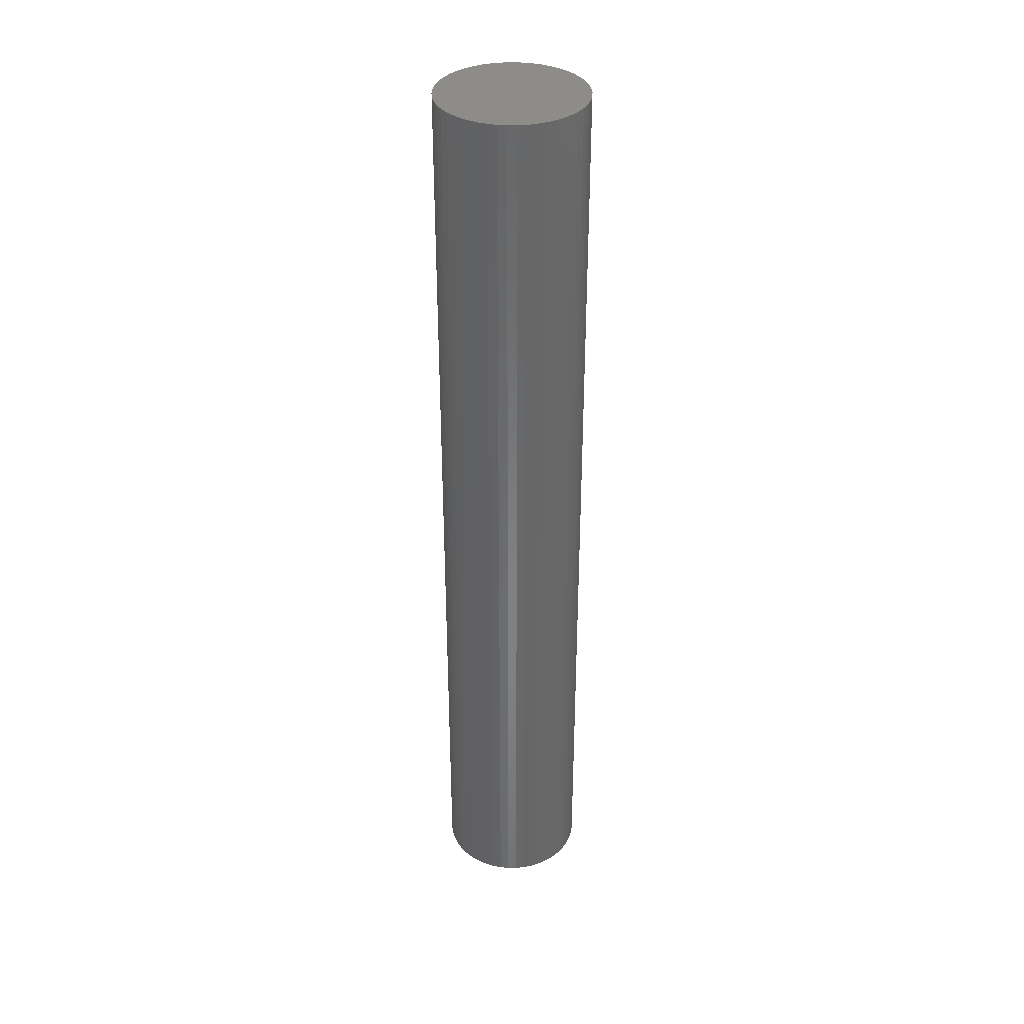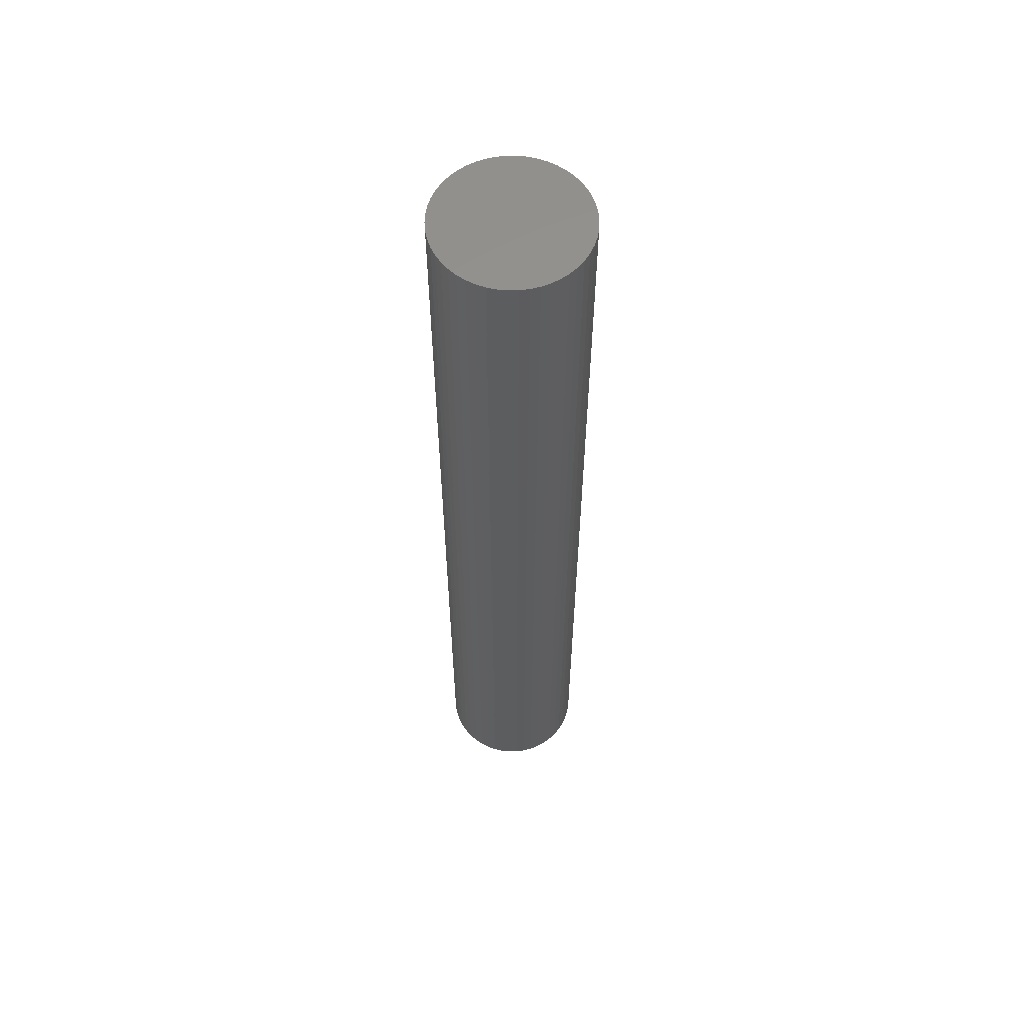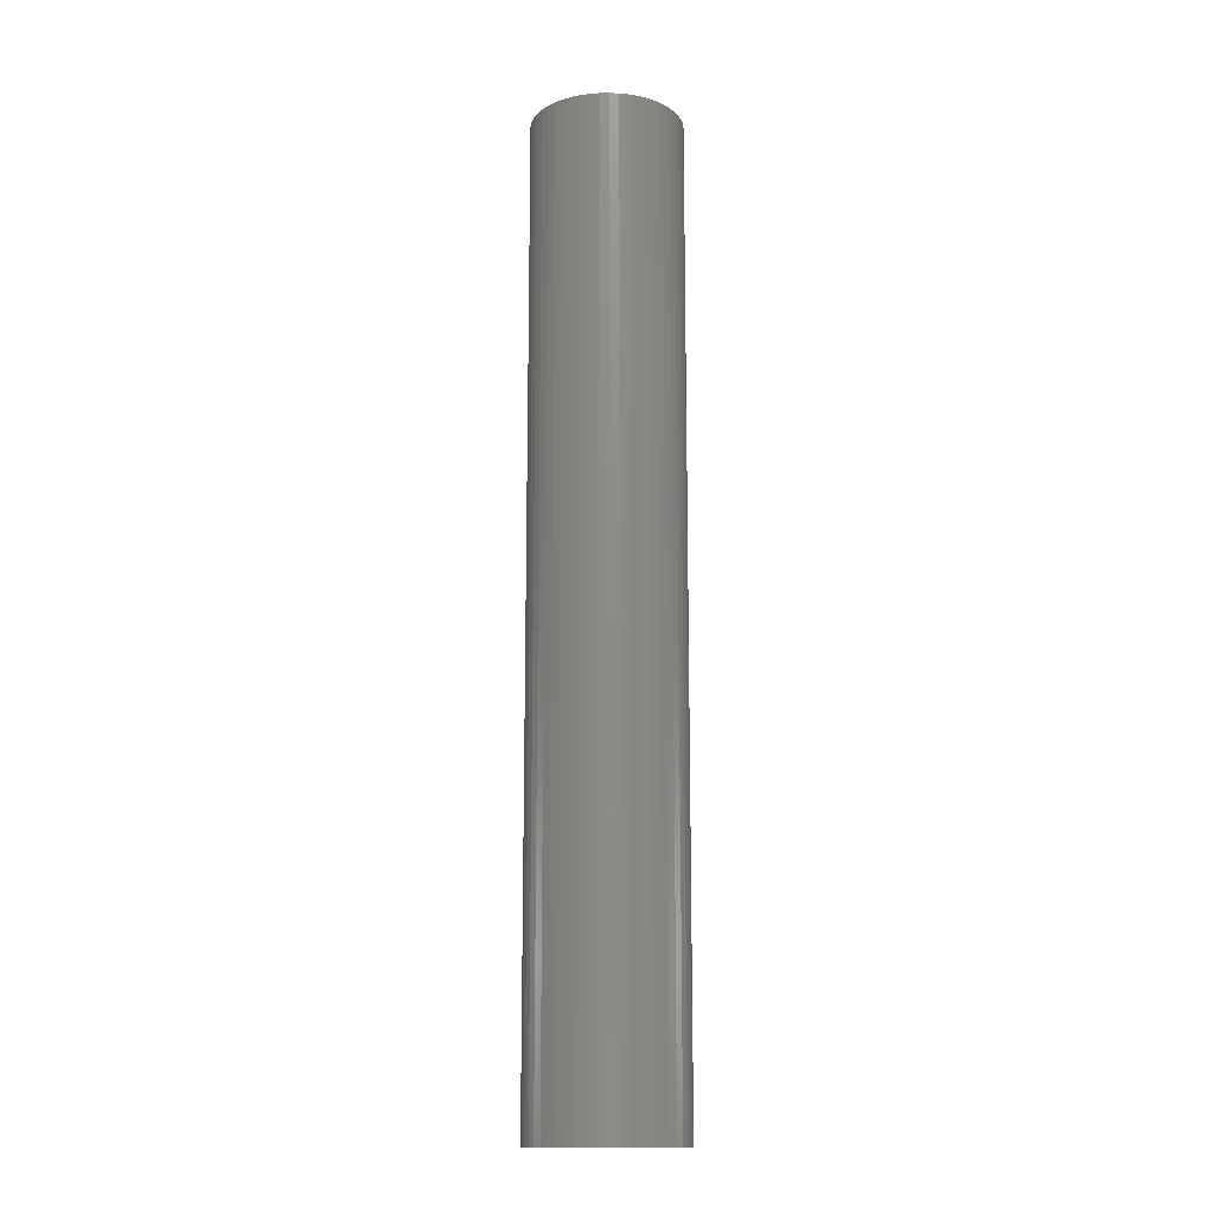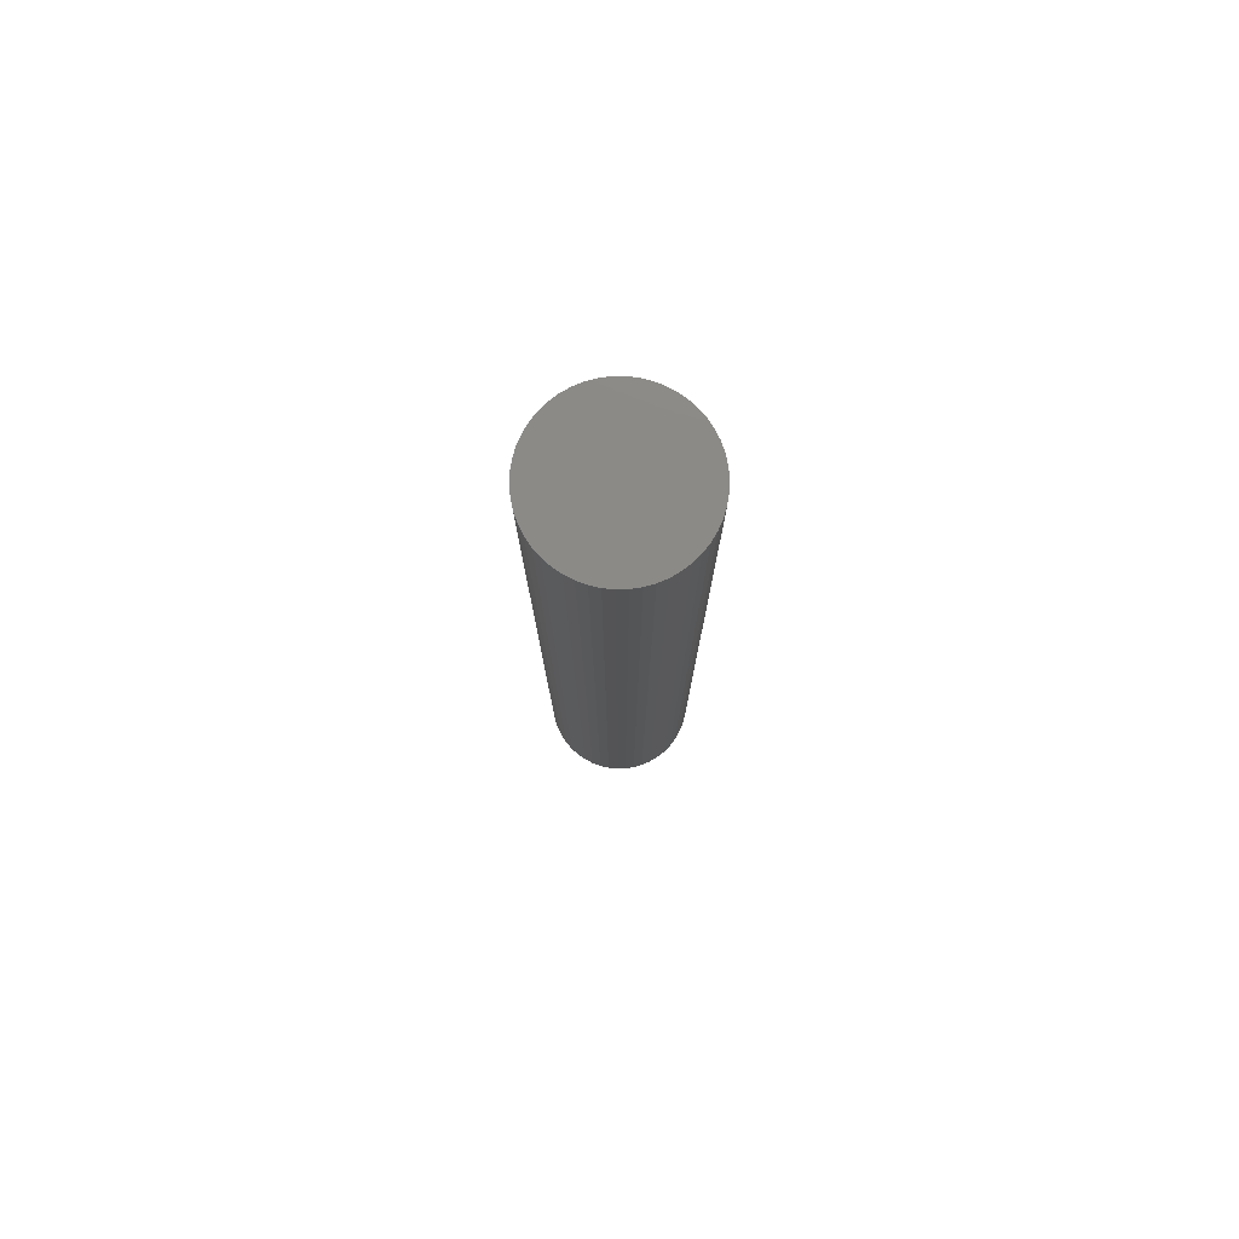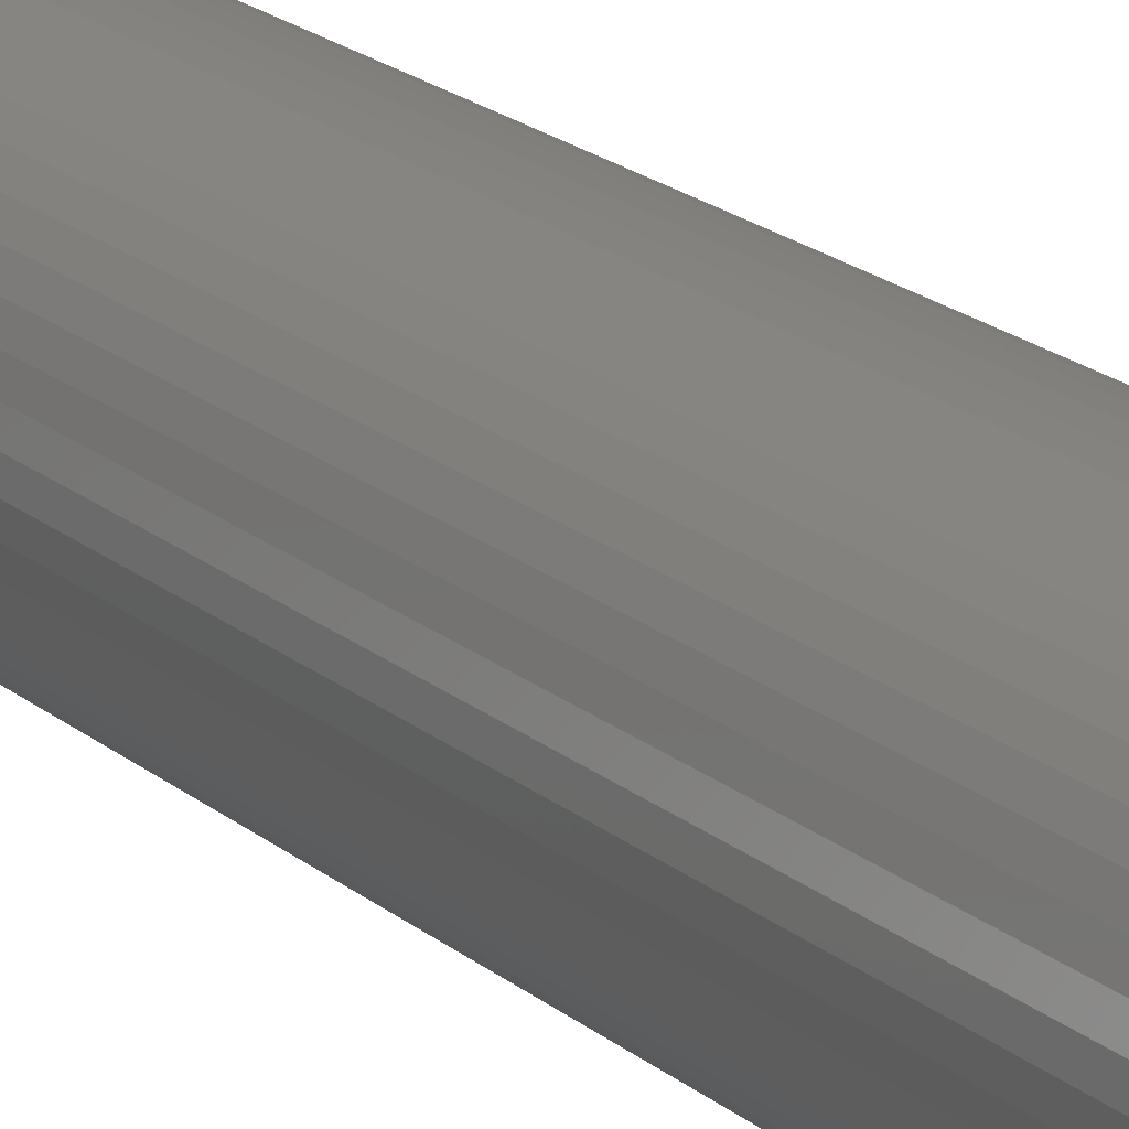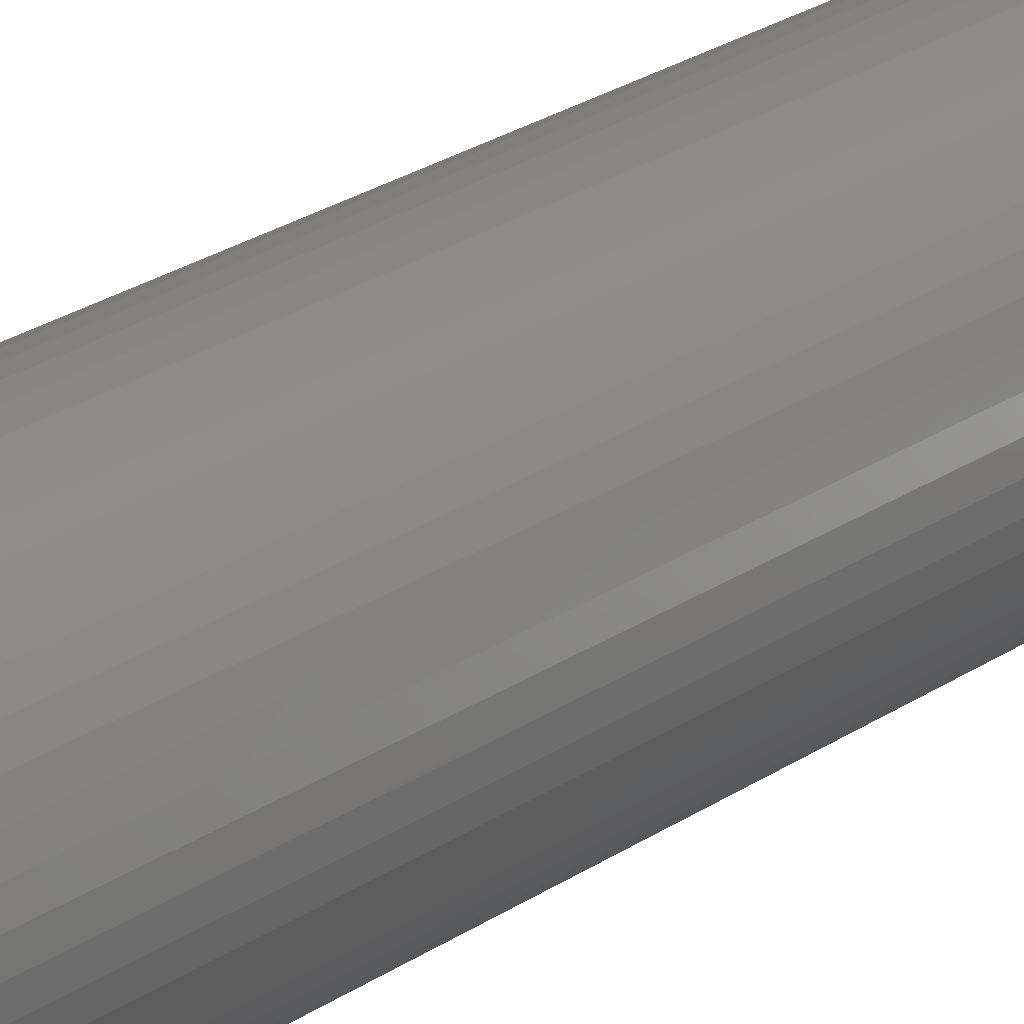
<metadata>
{"format":"stl","ext":"stl","renderer":"f3d","projection":"perspective","resolution":1024,"background":"white","views":[{"elev":35.9,"azim":86.2,"up":"+Z"},{"elev":58.9,"azim":-166.5,"up":"+Z"},{"elev":-14.3,"azim":-149.3,"up":"+Z"},{"elev":78.8,"azim":-44.7,"up":"+Z"},{"elev":16.4,"azim":150.8,"up":"+Y"},{"elev":20.9,"azim":-142.4,"up":"+Y"}]}
</metadata>
<code>
# stl→obj: 100 verts, 196 faces
v 2.1 0 13.5
v 2.083 0.2632 -13.5
v 2.083 0.2632 13.5
v 2.1 0 -13.5
v 2.034 0.5222 -13.5
v 2.034 0.5222 13.5
v 0.1319 2.096 -13.5
v -0.1319 2.096 13.5
v 0.1319 2.096 13.5
v -0.1319 2.096 -13.5
v 2.083 -0.2632 -13.5
v 2.034 -0.5222 -13.5
v 1.953 -0.7731 -13.5
v 1.953 0.7731 -13.5
v 1.84 -1.012 -13.5
v 1.84 1.012 -13.5
v 1.699 -1.234 -13.5
v 1.699 1.234 -13.5
v 1.531 -1.438 -13.5
v 1.531 1.438 -13.5
v 1.339 -1.618 -13.5
v 1.339 1.618 -13.5
v 1.125 -1.773 -13.5
v 1.125 1.773 -13.5
v 0.8941 -1.9 -13.5
v 0.8941 1.9 -13.5
v 0.6489 -1.997 -13.5
v 0.6489 1.997 -13.5
v 0.3935 -2.063 -13.5
v 0.3935 2.063 -13.5
v 0.1319 -2.096 -13.5
v -0.1319 -2.096 -13.5
v -0.3935 -2.063 -13.5
v -0.3935 2.063 -13.5
v -0.6489 -1.997 -13.5
v -0.6489 1.997 -13.5
v -0.8941 -1.9 -13.5
v -0.8941 1.9 -13.5
v -1.125 -1.773 -13.5
v -1.125 1.773 -13.5
v -1.339 -1.618 -13.5
v -1.339 1.618 -13.5
v -1.531 -1.438 -13.5
v -1.531 1.438 -13.5
v -1.699 -1.234 -13.5
v -1.699 1.234 -13.5
v -1.84 -1.012 -13.5
v -1.84 1.012 -13.5
v -1.953 -0.7731 -13.5
v -1.953 0.7731 -13.5
v -2.034 -0.5222 -13.5
v -2.034 0.5222 -13.5
v -2.083 -0.2632 -13.5
v -2.083 0.2632 -13.5
v -2.1 0 -13.5
v 1.339 1.618 13.5
v 1.531 1.438 13.5
v -1.531 1.438 13.5
v -1.339 1.618 13.5
v 2.083 -0.2632 13.5
v 2.034 -0.5222 13.5
v 1.953 0.7731 13.5
v 1.953 -0.7731 13.5
v 1.84 1.012 13.5
v 1.84 -1.012 13.5
v 1.699 1.234 13.5
v 1.699 -1.234 13.5
v 1.531 -1.438 13.5
v 1.339 -1.618 13.5
v 1.125 1.773 13.5
v 1.125 -1.773 13.5
v 0.8941 1.9 13.5
v 0.8941 -1.9 13.5
v 0.6489 1.997 13.5
v 0.6489 -1.997 13.5
v 0.3935 2.063 13.5
v 0.3935 -2.063 13.5
v 0.1319 -2.096 13.5
v -0.1319 -2.096 13.5
v -0.3935 2.063 13.5
v -0.3935 -2.063 13.5
v -0.6489 1.997 13.5
v -0.6489 -1.997 13.5
v -0.8941 1.9 13.5
v -0.8941 -1.9 13.5
v -1.125 1.773 13.5
v -1.125 -1.773 13.5
v -1.339 -1.618 13.5
v -1.531 -1.438 13.5
v -1.699 1.234 13.5
v -1.699 -1.234 13.5
v -1.84 1.012 13.5
v -1.84 -1.012 13.5
v -1.953 0.7731 13.5
v -1.953 -0.7731 13.5
v -2.034 0.5222 13.5
v -2.034 -0.5222 13.5
v -2.083 0.2632 13.5
v -2.083 -0.2632 13.5
v -2.1 0 13.5
f 1 2 3
f 2 1 4
f 3 5 6
f 5 3 2
f 7 8 9
f 8 7 10
f 11 2 4
f 12 2 11
f 12 5 2
f 13 5 12
f 13 14 5
f 15 14 13
f 15 16 14
f 17 16 15
f 17 18 16
f 19 18 17
f 19 20 18
f 21 20 19
f 21 22 20
f 23 22 21
f 23 24 22
f 25 24 23
f 25 26 24
f 27 26 25
f 27 28 26
f 29 28 27
f 29 30 28
f 31 30 29
f 31 7 30
f 32 7 31
f 32 10 7
f 33 10 32
f 33 34 10
f 35 34 33
f 35 36 34
f 37 36 35
f 37 38 36
f 39 38 37
f 39 40 38
f 41 40 39
f 41 42 40
f 43 42 41
f 43 44 42
f 45 44 43
f 45 46 44
f 47 46 45
f 47 48 46
f 49 48 47
f 49 50 48
f 51 50 49
f 51 52 50
f 53 52 51
f 53 54 52
f 54 53 55
f 20 56 57
f 56 20 22
f 42 58 59
f 58 42 44
f 3 60 1
f 6 60 3
f 6 61 60
f 62 61 6
f 62 63 61
f 64 63 62
f 64 65 63
f 66 65 64
f 66 67 65
f 57 67 66
f 57 68 67
f 56 68 57
f 56 69 68
f 70 69 56
f 70 71 69
f 72 71 70
f 72 73 71
f 74 73 72
f 74 75 73
f 76 75 74
f 76 77 75
f 9 77 76
f 9 78 77
f 8 78 9
f 8 79 78
f 80 79 8
f 80 81 79
f 82 81 80
f 82 83 81
f 84 83 82
f 84 85 83
f 86 85 84
f 86 87 85
f 59 87 86
f 59 88 87
f 58 88 59
f 58 89 88
f 90 89 58
f 90 91 89
f 92 91 90
f 92 93 91
f 94 93 92
f 94 95 93
f 96 95 94
f 96 97 95
f 98 97 96
f 98 99 97
f 99 98 100
f 36 84 82
f 84 36 38
f 62 16 64
f 16 62 14
f 64 18 66
f 18 64 16
f 26 74 72
f 74 26 28
f 22 70 56
f 70 22 24
f 50 92 48
f 92 50 94
f 46 58 44
f 58 46 90
f 38 86 84
f 86 38 40
f 34 82 80
f 82 34 36
f 61 11 60
f 11 61 12
f 25 71 73
f 71 25 23
f 28 76 74
f 76 28 30
f 52 94 50
f 94 52 96
f 55 98 54
f 98 55 100
f 10 80 8
f 80 10 34
f 60 4 1
f 4 60 11
f 23 69 71
f 69 23 21
f 63 12 61
f 12 63 13
f 67 15 65
f 15 67 17
f 43 88 89
f 88 43 41
f 47 95 49
f 95 47 93
f 43 91 45
f 91 43 89
f 53 100 55
f 100 53 99
f 32 78 79
f 78 32 31
f 6 14 62
f 14 6 5
f 66 20 57
f 20 66 18
f 30 9 76
f 9 30 7
f 24 72 70
f 72 24 26
f 48 90 46
f 90 48 92
f 54 96 52
f 96 54 98
f 40 59 86
f 59 40 42
f 65 13 63
f 13 65 15
f 68 17 67
f 17 68 19
f 37 83 85
f 83 37 35
f 49 97 51
f 97 49 95
f 31 77 78
f 77 31 29
f 27 73 75
f 73 27 25
f 21 68 69
f 68 21 19
f 33 79 81
f 79 33 32
f 45 93 47
f 93 45 91
f 51 99 53
f 99 51 97
f 29 75 77
f 75 29 27
f 39 85 87
f 85 39 37
f 35 81 83
f 81 35 33
f 41 87 88
f 87 41 39

</code>
